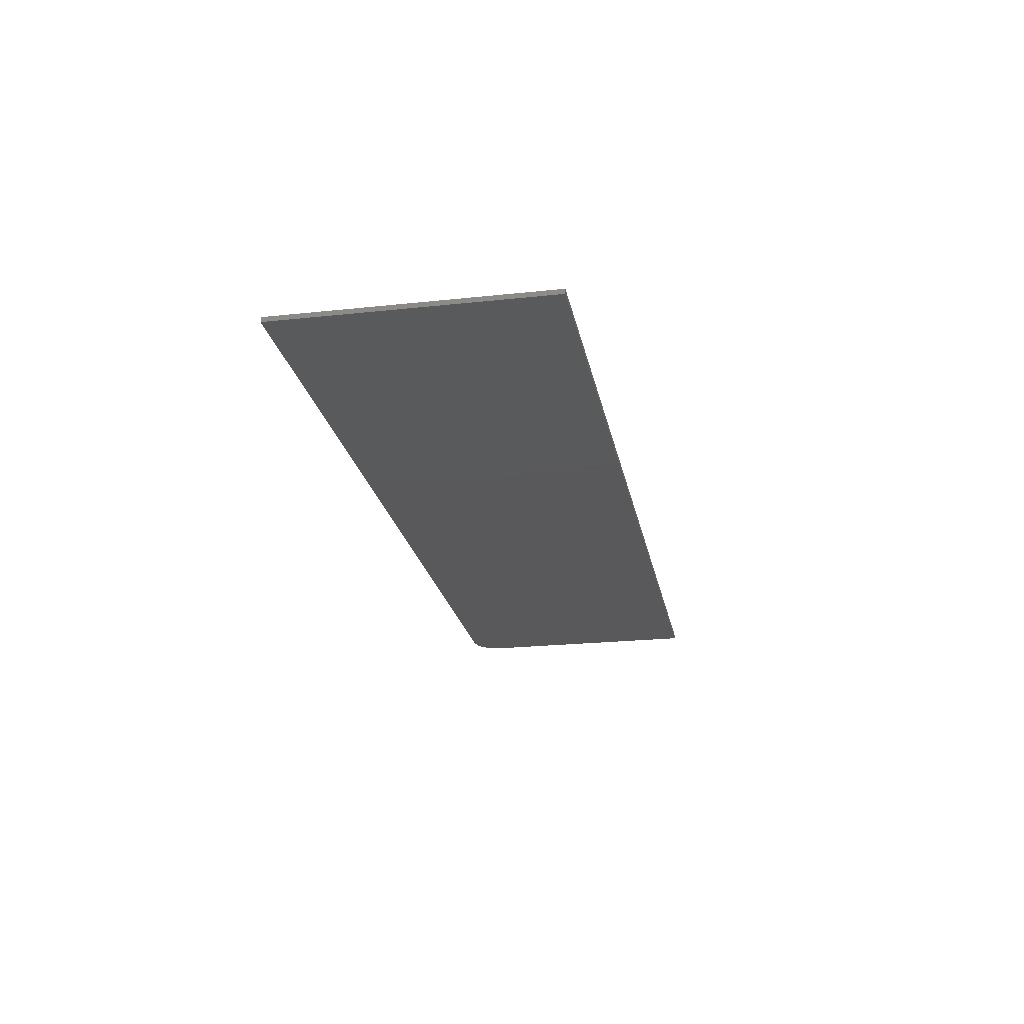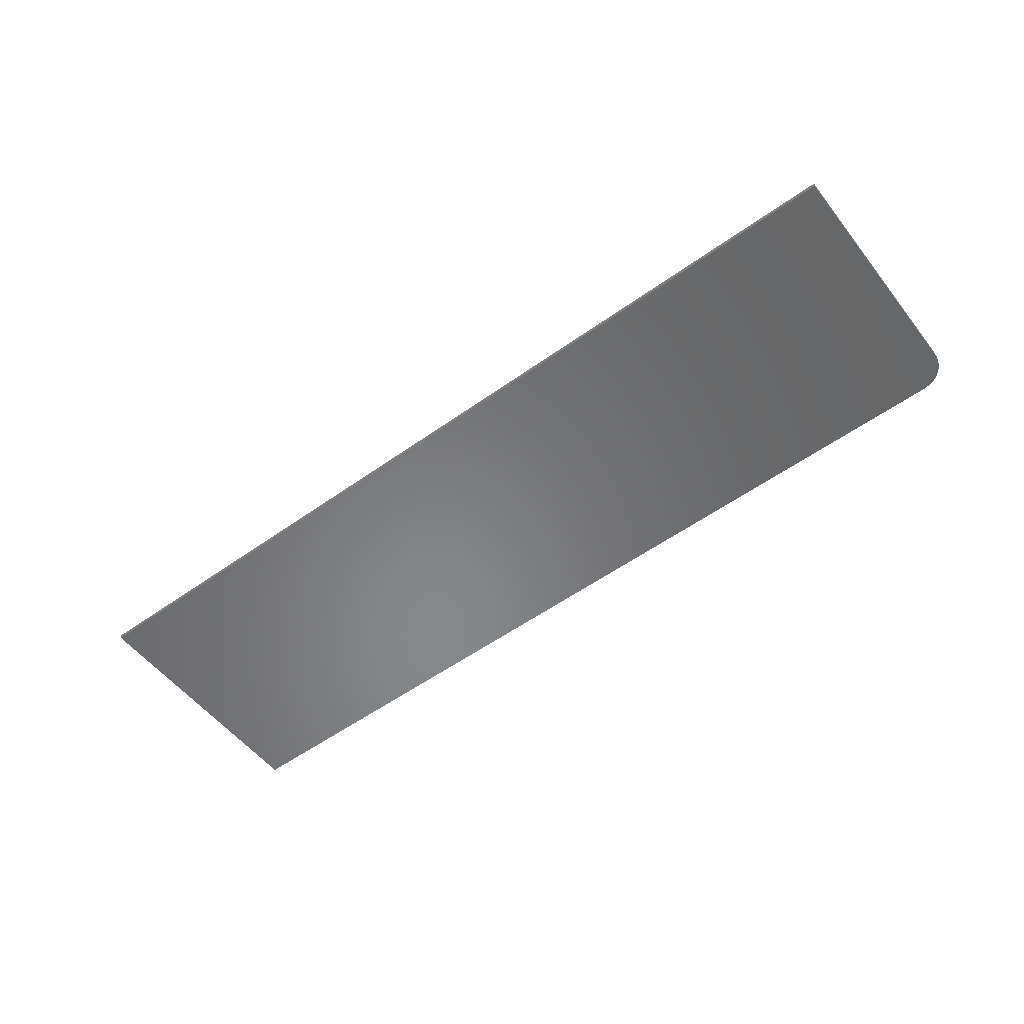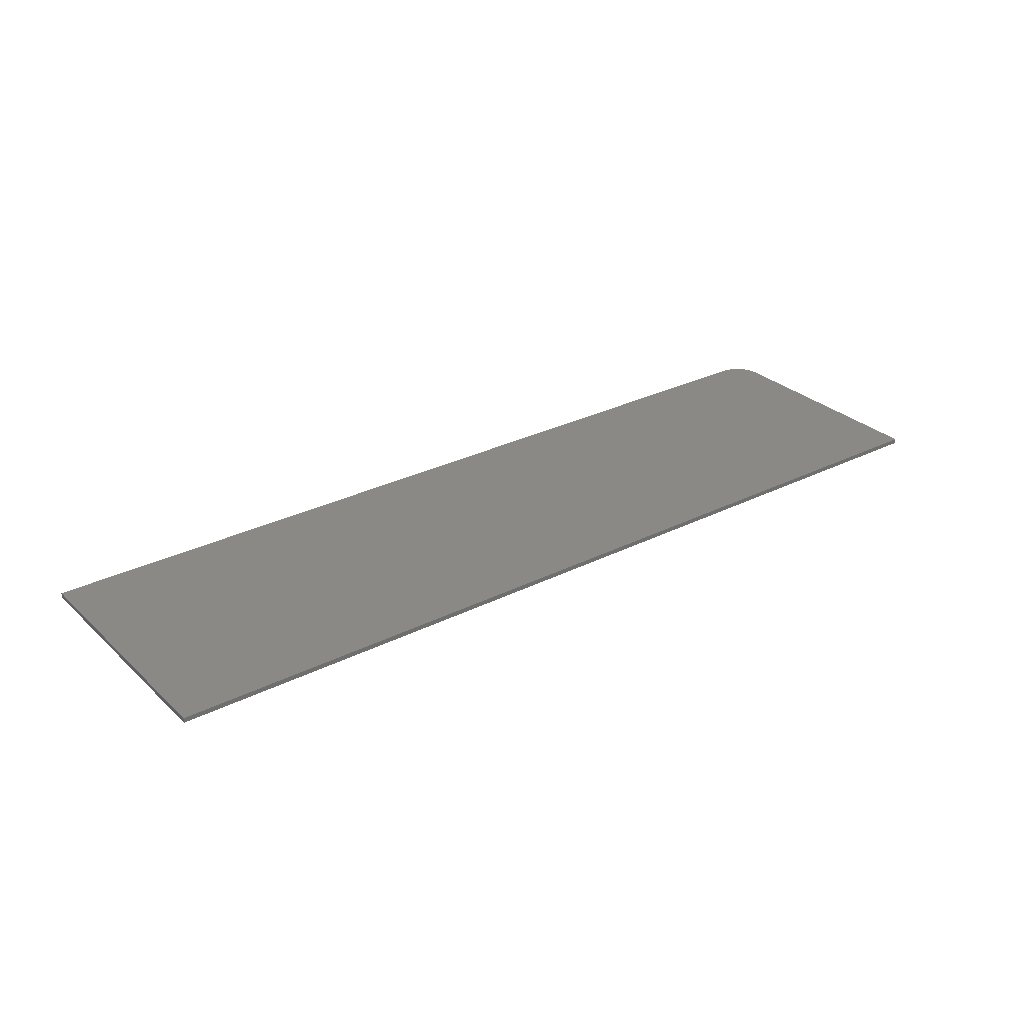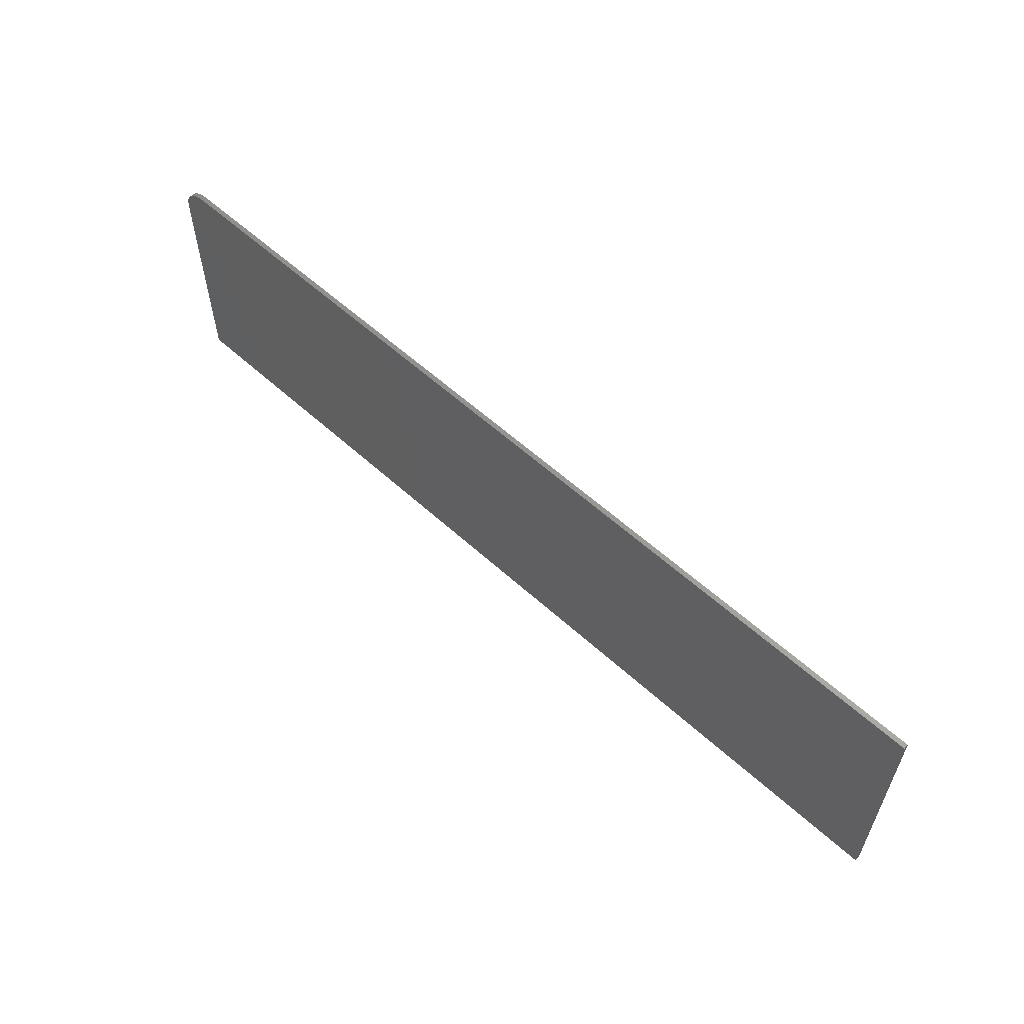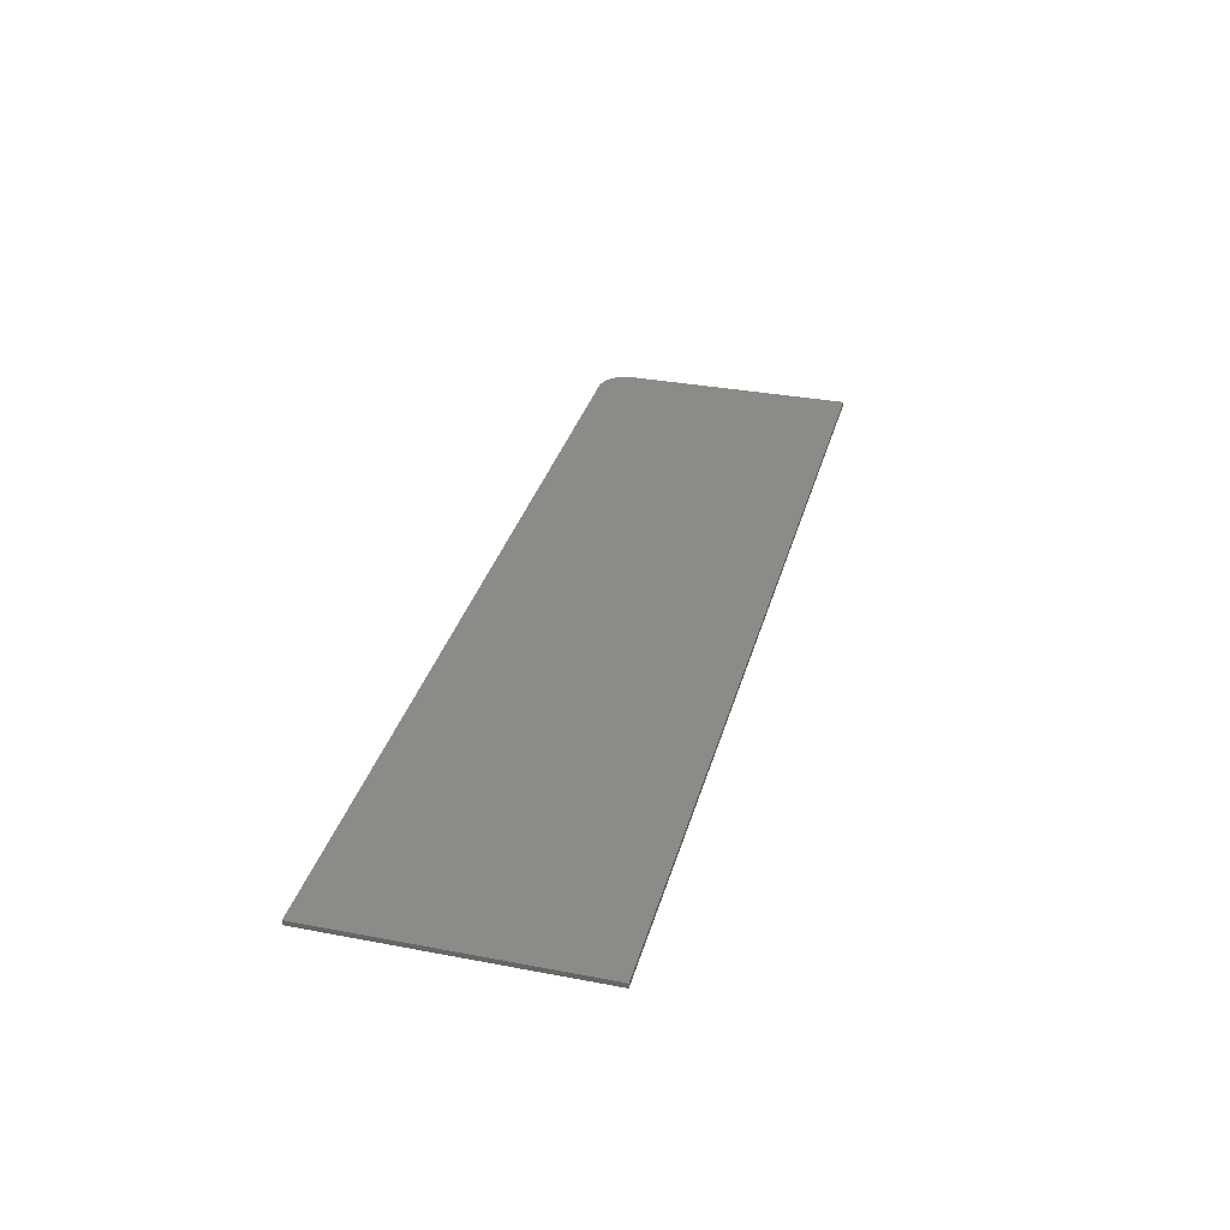
<metadata>
{"format":"stl","ext":"stl","renderer":"f3d","projection":"perspective","resolution":1024,"background":"white","views":[{"elev":-22.4,"azim":100.6,"up":"+Y"},{"elev":-54.2,"azim":-142.7,"up":"+Y"},{"elev":29.1,"azim":143.3,"up":"+Y"},{"elev":58.4,"azim":43.2,"up":"+Z"},{"elev":33.1,"azim":104.7,"up":"+Y"}]}
</metadata>
<code>
# stl→obj: 24 verts, 44 faces
v -0.7031 -0.007812 0.2076
v -0.7123 -0.007812 0.2067
v -0.7211 -0.007812 0.204
v 0.75 -0.007812 0.2076
v -0.7292 -0.007812 0.1997
v -0.7363 -0.007812 0.1938
v -0.7421 -0.007812 0.1867
v -0.7464 -0.007812 0.1786
v -0.7491 -0.007812 0.1698
v -0.75 -0.007812 0.1607
v -0.75 -0.007812 -0.2188
v 0.75 -0.007812 -0.2188
v -0.7211 2.668e-17 0.204
v -0.7123 2.78e-17 0.2067
v -0.7031 2.887e-17 0.2076
v 0.75 1.902e-16 0.2076
v 0.75 1.665e-16 -0.2188
v -0.75 0 -0.2188
v -0.75 2.106e-17 0.1607
v -0.7491 2.167e-17 0.1698
v -0.7464 2.246e-17 0.1786
v -0.7421 2.339e-17 0.1867
v -0.7363 2.443e-17 0.1938
v -0.7292 2.554e-17 0.1997
f 1 2 3
f 4 1 3
f 4 3 5
f 4 5 6
f 4 6 7
f 4 7 8
f 4 8 9
f 4 9 10
f 4 10 11
f 4 11 12
f 13 14 15
f 16 17 18
f 16 18 19
f 16 19 20
f 16 20 21
f 16 21 22
f 16 22 23
f 16 23 24
f 16 24 13
f 16 13 15
f 10 19 11
f 11 19 18
f 4 16 1
f 1 16 15
f 19 10 20
f 20 10 9
f 20 9 21
f 21 9 8
f 21 8 22
f 22 8 7
f 22 7 23
f 23 7 6
f 23 6 24
f 24 6 5
f 24 5 13
f 13 5 3
f 13 3 14
f 14 3 2
f 14 2 15
f 15 2 1
f 12 17 4
f 4 17 16
f 11 18 12
f 12 18 17

</code>
